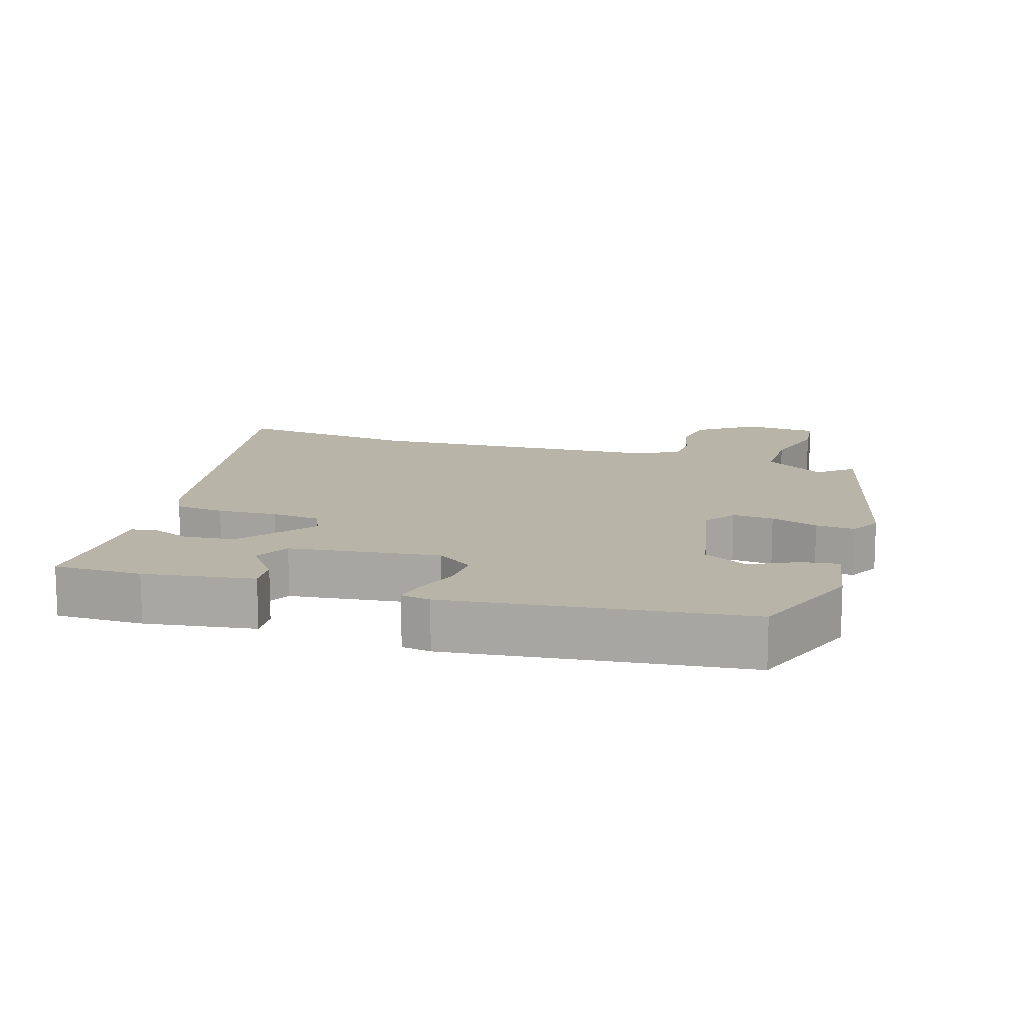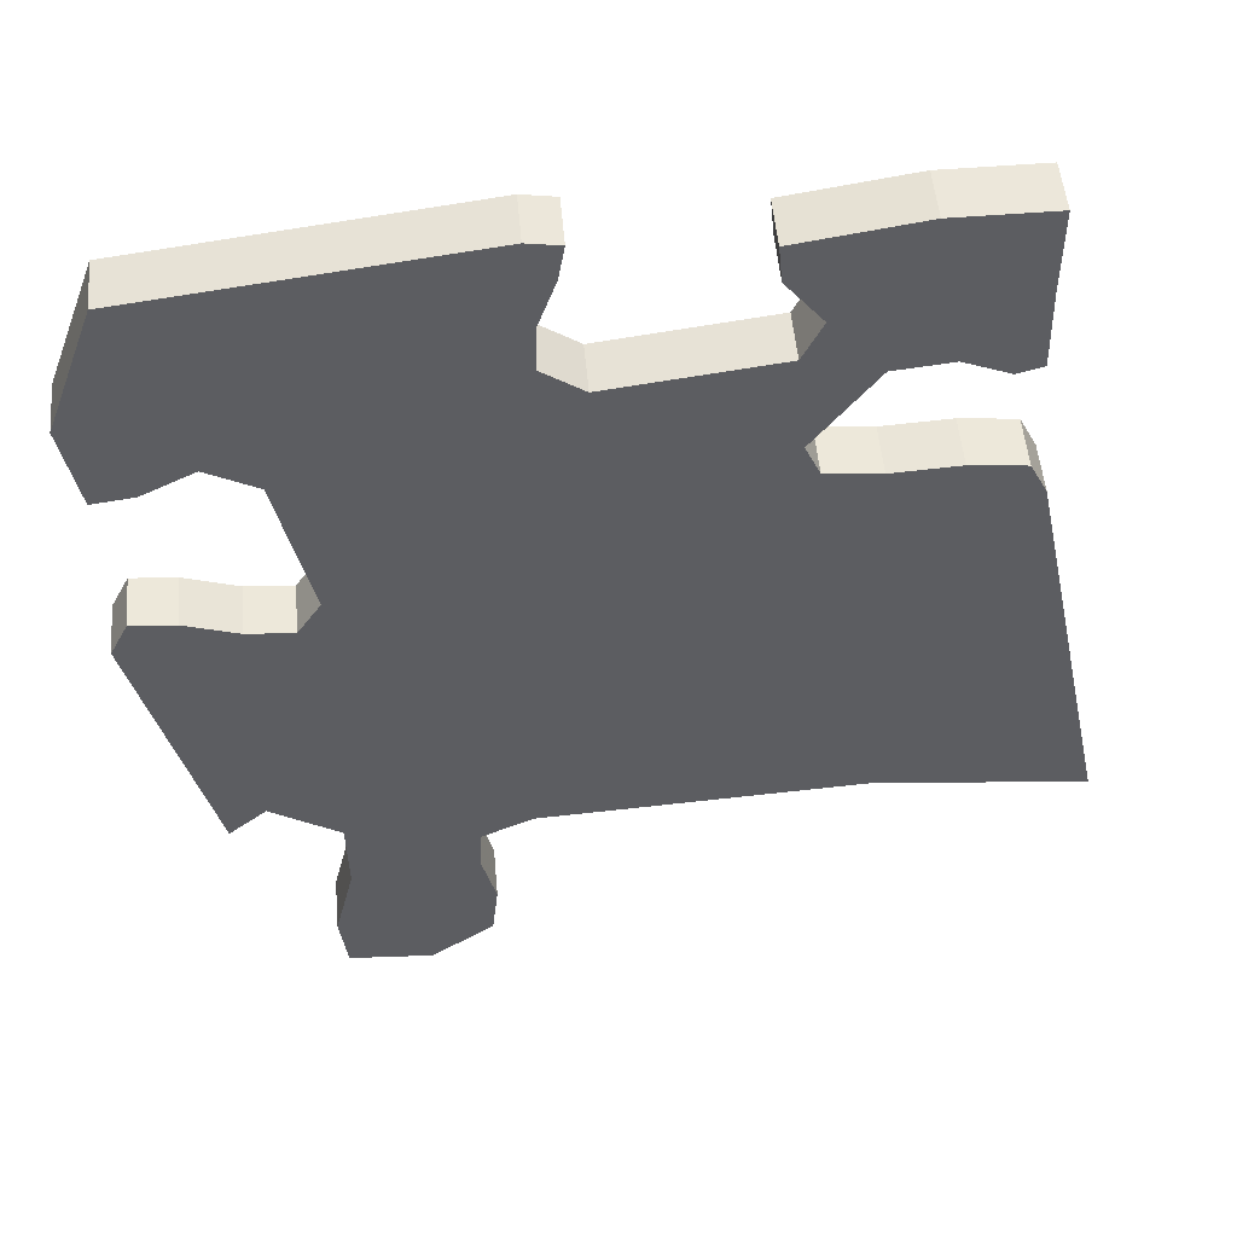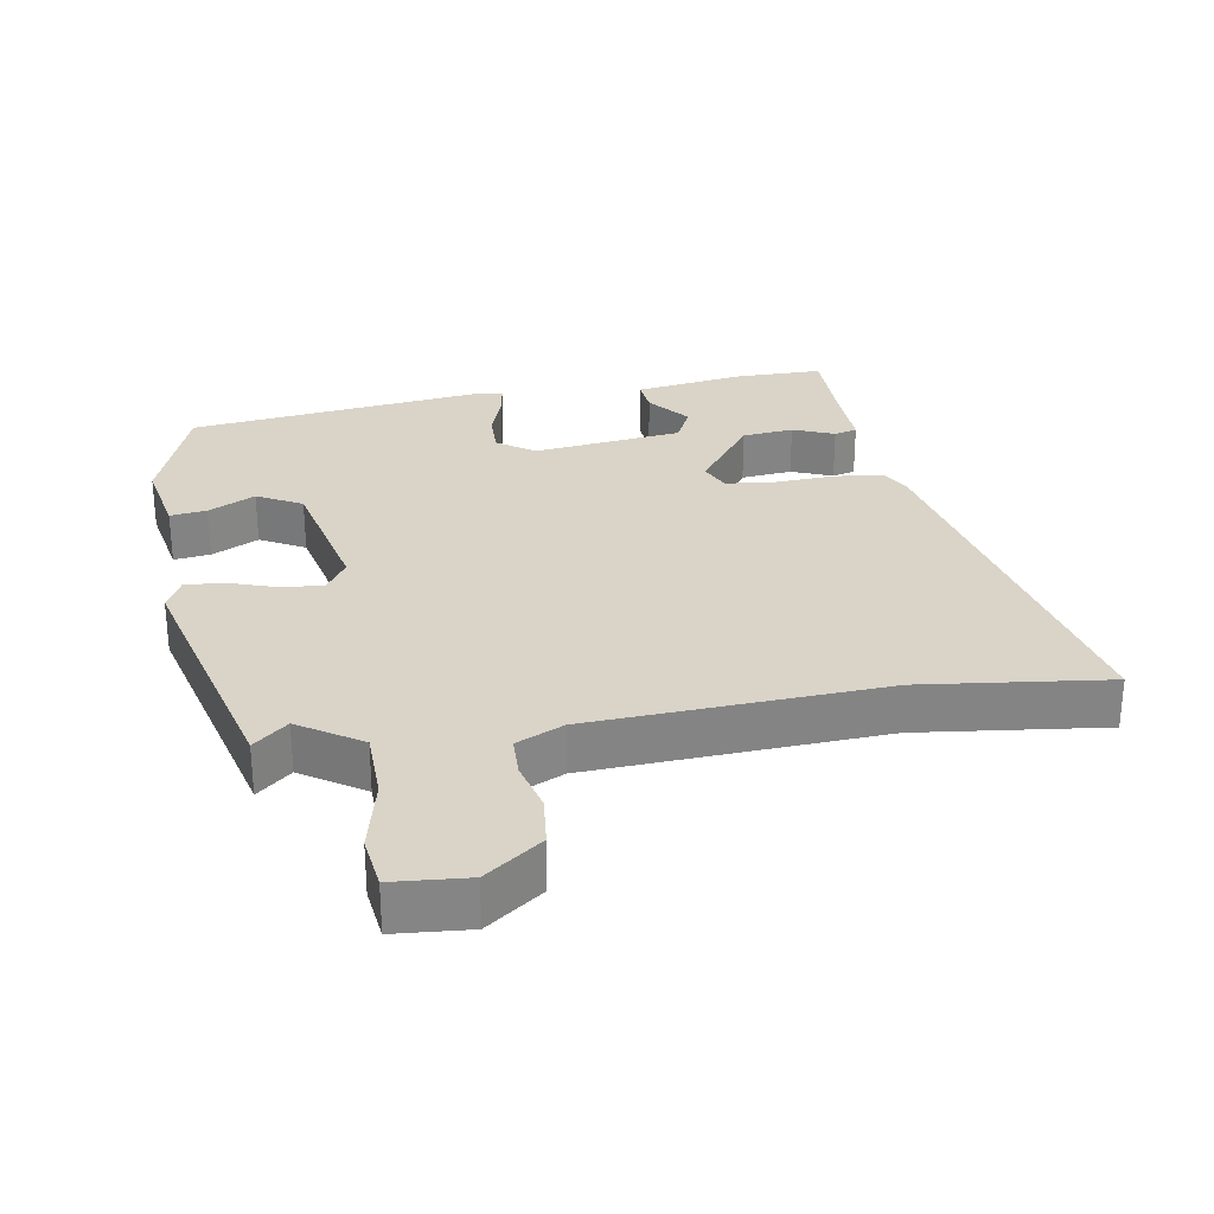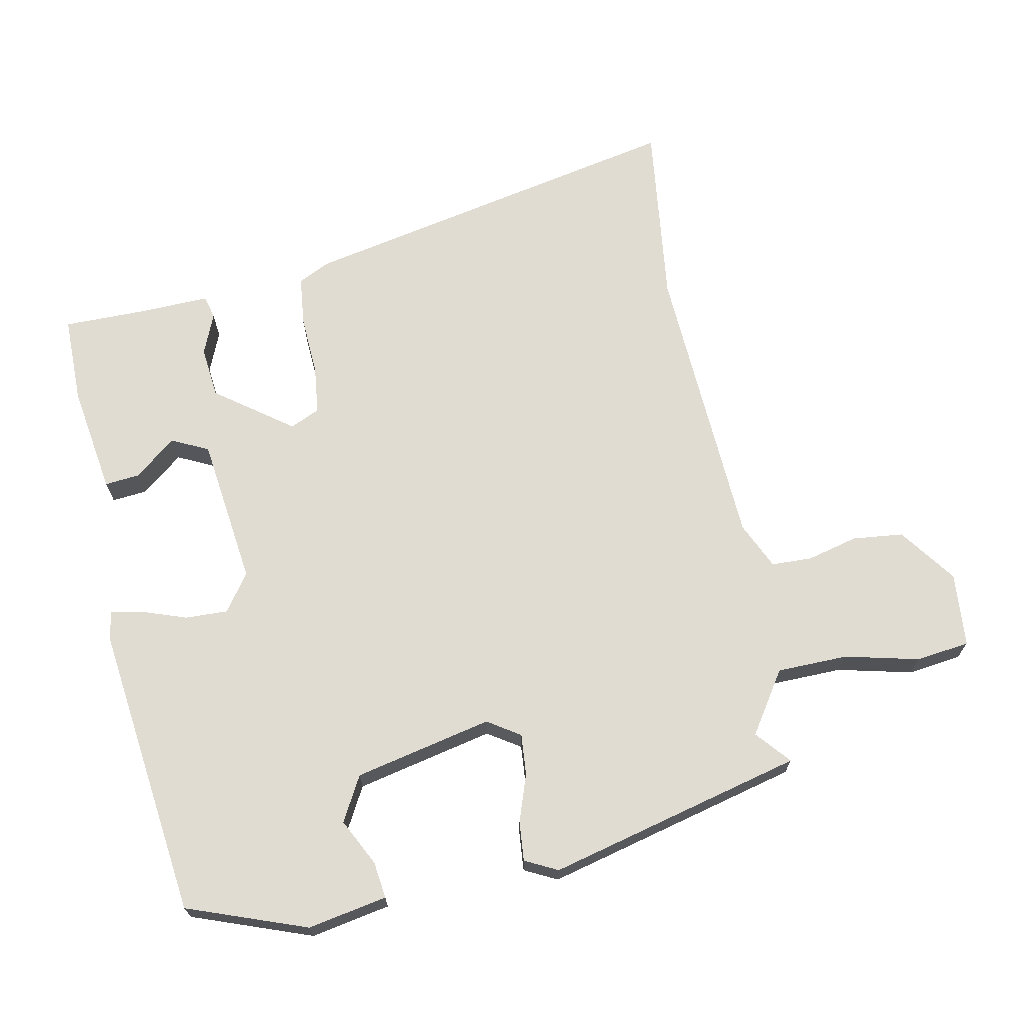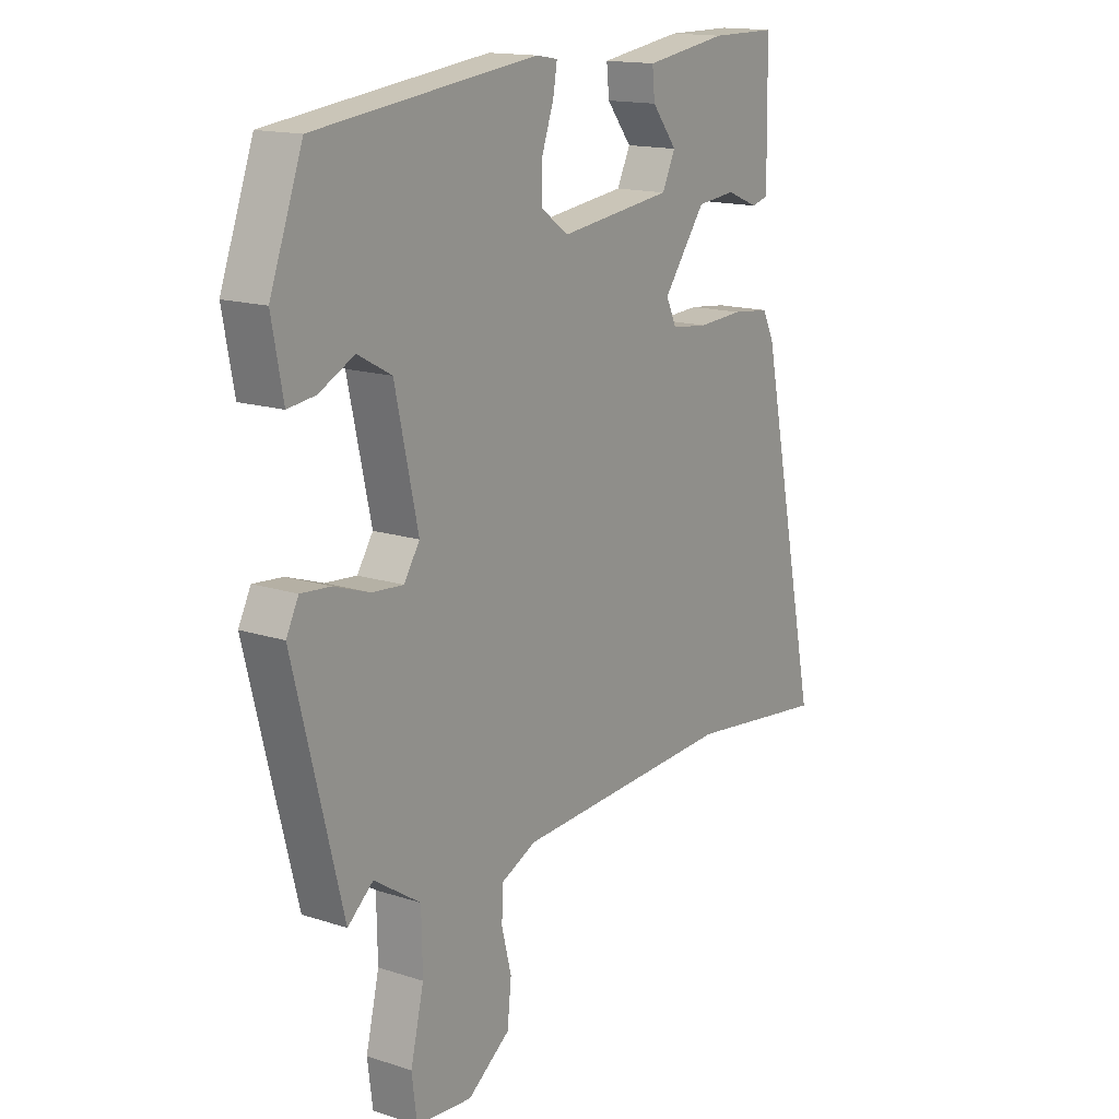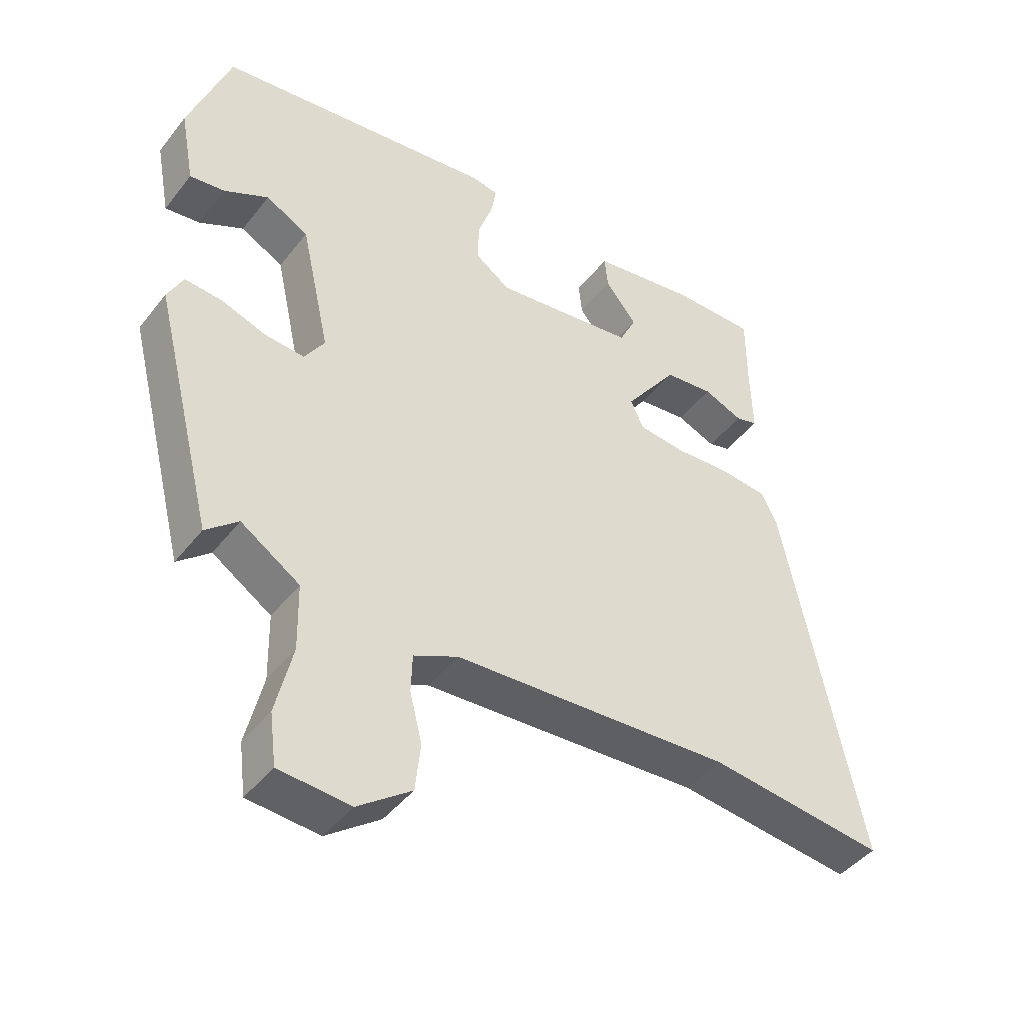
<metadata>
{"format":"obj","ext":"obj","renderer":"f3d","projection":"perspective","resolution":1024,"background":"white","views":[{"elev":13.1,"azim":17.9,"up":"+Y"},{"elev":51.6,"azim":174.9,"up":"+Z"},{"elev":28.7,"azim":170.4,"up":"+Y"},{"elev":69.0,"azim":78.8,"up":"+Y"},{"elev":15.4,"azim":124.6,"up":"+Z"},{"elev":-44.1,"azim":144.8,"up":"+Z"}]}
</metadata>
<code>
v -0.373 0.07 -0.485
v -0.647 0.07 -0.518
v -0.527 0.07 0.057
v -0.504 0.07 0.103
v -0.431 0.07 0.111
v -0.342 0.07 0.106
v -0.27 0.07 0.114
v -0.25 0.07 0.158
v -0.332 0.07 0.27
v -0.408 0.07 0.278
v -0.469 0.07 0.253
v -0.503 0.07 0.262
v -0.5 0.07 0.373
v -0.5 0.07 0.488
v -0.37 0.07 0.488
v -0.209 0.07 0.463
v -0.214 0.07 0.412
v -0.263 0.07 0.35
v -0.237 0.07 0.296
v -0.017 0.07 0.268
v 0.038 0.07 0.307
v 0.036 0.07 0.37
v 0.013 0.07 0.436
v 0.005 0.07 0.483
v 0.048 0.07 0.49
v 0.481 0.07 0.436
v 0.545 0.07 0.26
v 0.523 0.07 0.143
v 0.469 0.07 0.15
v 0.4 0.07 0.185
v 0.334 0.07 0.149
v 0.289 0.07 -0.054
v 0.32 0.07 -0.102
v 0.381 0.07 -0.097
v 0.451 0.07 -0.073
v 0.509 0.07 -0.068
v 0.533 0.07 -0.116
v 0.438 0.07 -0.493
v 0.388 0.07 -0.45
v 0.297 0.07 -0.51
v 0.295 0.07 -0.614
v 0.321 0.07 -0.724
v 0.311 0.07 -0.803
v 0.201 0.07 -0.812
v 0.118 0.07 -0.751
v 0.11 0.07 -0.676
v 0.129 0.07 -0.601
v 0.127 0.07 -0.541
v 0.058 0.07 -0.509
v -0.373 0 -0.485
v -0.647 0 -0.518
v -0.527 0 0.057
v -0.504 0 0.103
v -0.431 0 0.111
v -0.342 0 0.106
v -0.27 0 0.114
v -0.25 0 0.158
v -0.332 0 0.27
v -0.408 0 0.278
v -0.469 0 0.253
v -0.503 0 0.262
v -0.5 0 0.373
v -0.5 0 0.488
v -0.37 0 0.488
v -0.209 0 0.463
v -0.214 0 0.412
v -0.263 0 0.35
v -0.237 0 0.296
v -0.017 0 0.268
v 0.038 0 0.307
v 0.036 0 0.37
v 0.013 0 0.436
v 0.005 0 0.483
v 0.048 0 0.49
v 0.481 0 0.436
v 0.545 0 0.26
v 0.523 0 0.143
v 0.469 0 0.15
v 0.4 0 0.185
v 0.334 0 0.149
v 0.289 0 -0.054
v 0.32 0 -0.102
v 0.381 0 -0.097
v 0.451 0 -0.073
v 0.509 0 -0.068
v 0.533 0 -0.116
v 0.438 0 -0.493
v 0.388 0 -0.45
v 0.297 0 -0.51
v 0.295 0 -0.614
v 0.321 0 -0.724
v 0.311 0 -0.803
v 0.201 0 -0.812
v 0.118 0 -0.751
v 0.11 0 -0.676
v 0.129 0 -0.601
v 0.127 0 -0.541
v 0.058 0 -0.509
f 44 45 46 47
f 44 47 48
f 41 42 43 44
f 40 41 44 48
f 39 40 48 49
f 37 38 39
f 34 35 36 37
f 33 34 37 39
f 32 33 39 49
f 27 28 29 30
f 25 26 27 30
f 25 30 31
f 22 23 24 25
f 21 22 25 31
f 20 21 31 32
f 15 16 17 18
f 13 14 15 18
f 13 18 19
f 10 11 12 13
f 9 10 13 19
f 8 9 19 20
f 3 4 5 6
f 1 2 3 6
f 1 6 7
f 8 20 32 49
f 1 7 8 49
f 96 95 94 93
f 97 96 93
f 93 92 91 90
f 97 93 90 89
f 98 97 89 88
f 88 87 86
f 86 85 84 83
f 88 86 83 82
f 98 88 82 81
f 79 78 77 76
f 79 76 75 74
f 80 79 74
f 74 73 72 71
f 80 74 71 70
f 81 80 70 69
f 67 66 65 64
f 67 64 63 62
f 68 67 62
f 62 61 60 59
f 68 62 59 58
f 69 68 58 57
f 55 54 53 52
f 55 52 51 50
f 56 55 50
f 98 81 69 57
f 98 57 56 50
f 1 50 51 2
f 2 51 52 3
f 3 52 53 4
f 4 53 54 5
f 5 54 55 6
f 6 55 56 7
f 7 56 57 8
f 8 57 58 9
f 9 58 59 10
f 10 59 60 11
f 11 60 61 12
f 12 61 62 13
f 13 62 63 14
f 14 63 64 15
f 15 64 65 16
f 16 65 66 17
f 17 66 67 18
f 18 67 68 19
f 19 68 69 20
f 20 69 70 21
f 21 70 71 22
f 22 71 72 23
f 23 72 73 24
f 24 73 74 25
f 25 74 75 26
f 26 75 76 27
f 27 76 77 28
f 28 77 78 29
f 29 78 79 30
f 30 79 80 31
f 31 80 81 32
f 32 81 82 33
f 33 82 83 34
f 34 83 84 35
f 35 84 85 36
f 36 85 86 37
f 37 86 87 38
f 38 87 88 39
f 39 88 89 40
f 40 89 90 41
f 41 90 91 42
f 42 91 92 43
f 43 92 93 44
f 44 93 94 45
f 45 94 95 46
f 46 95 96 47
f 47 96 97 48
f 48 97 98 49
f 49 98 50 1

</code>
